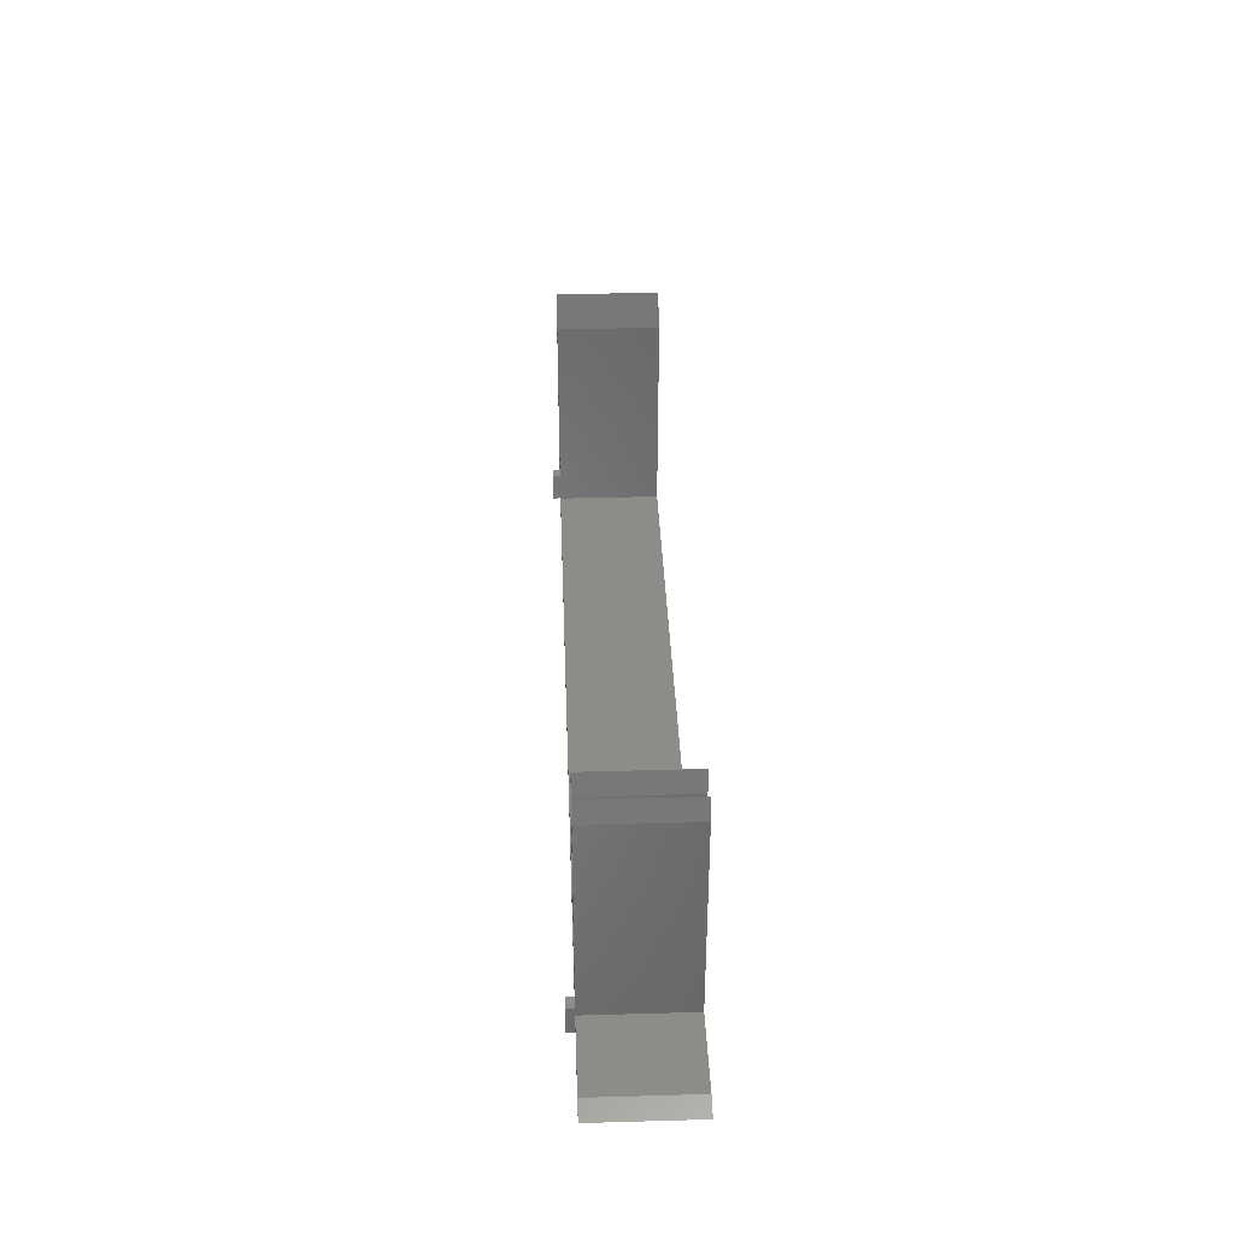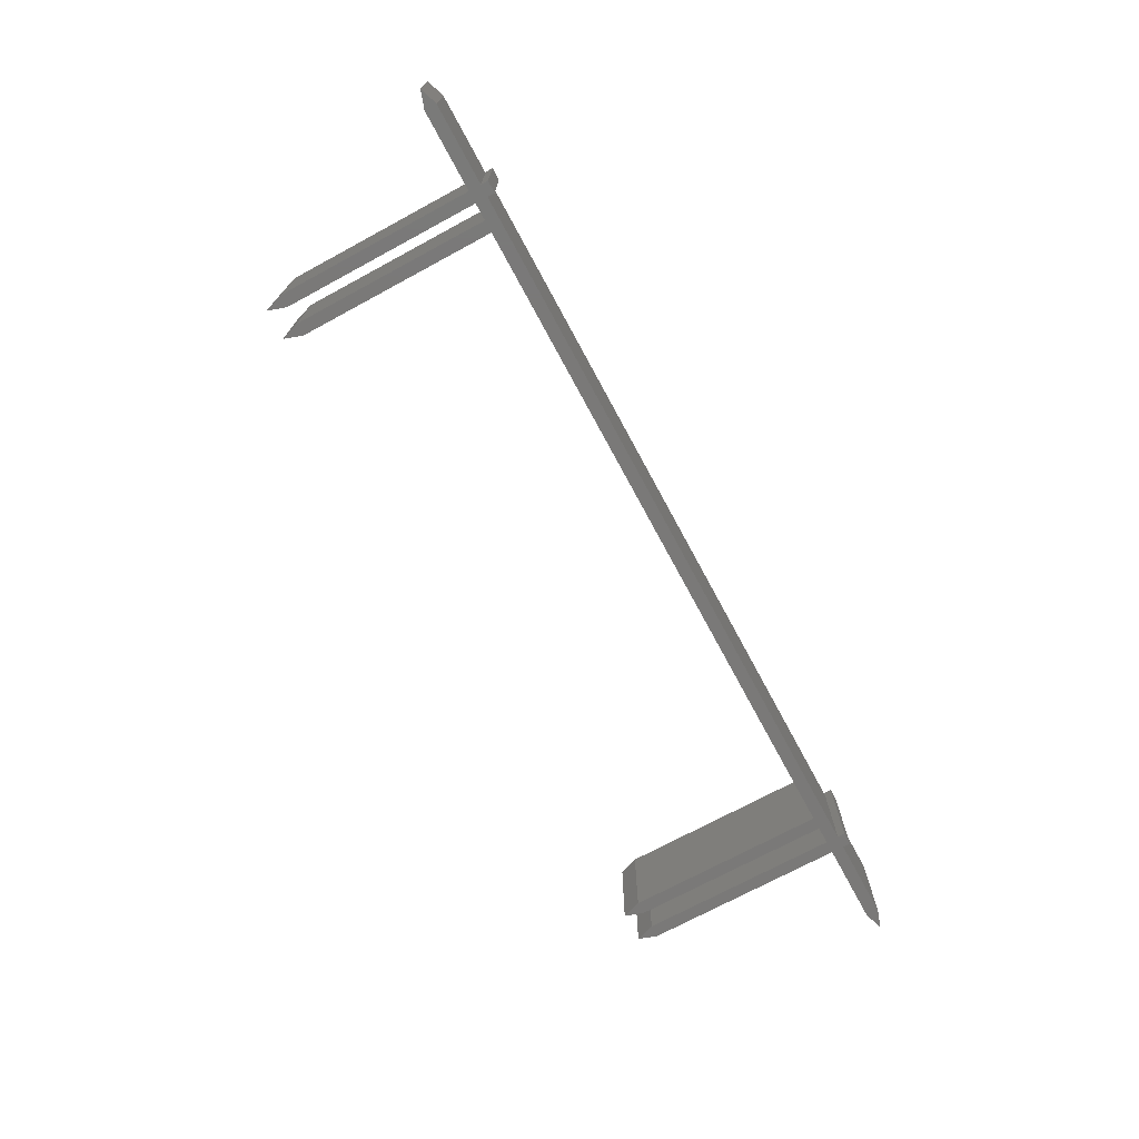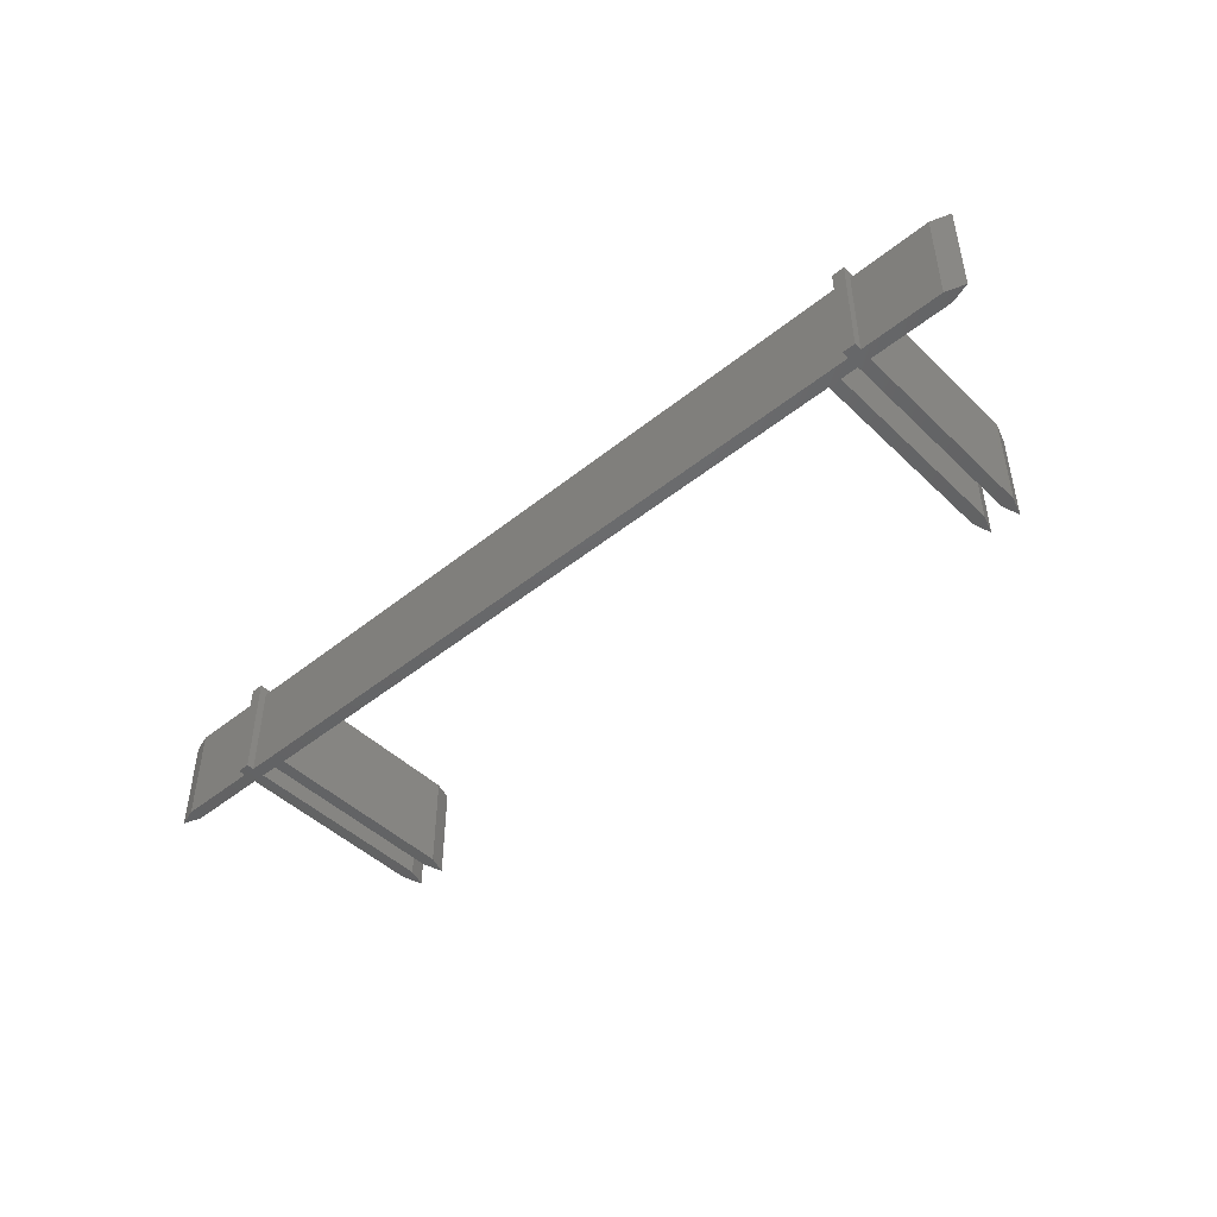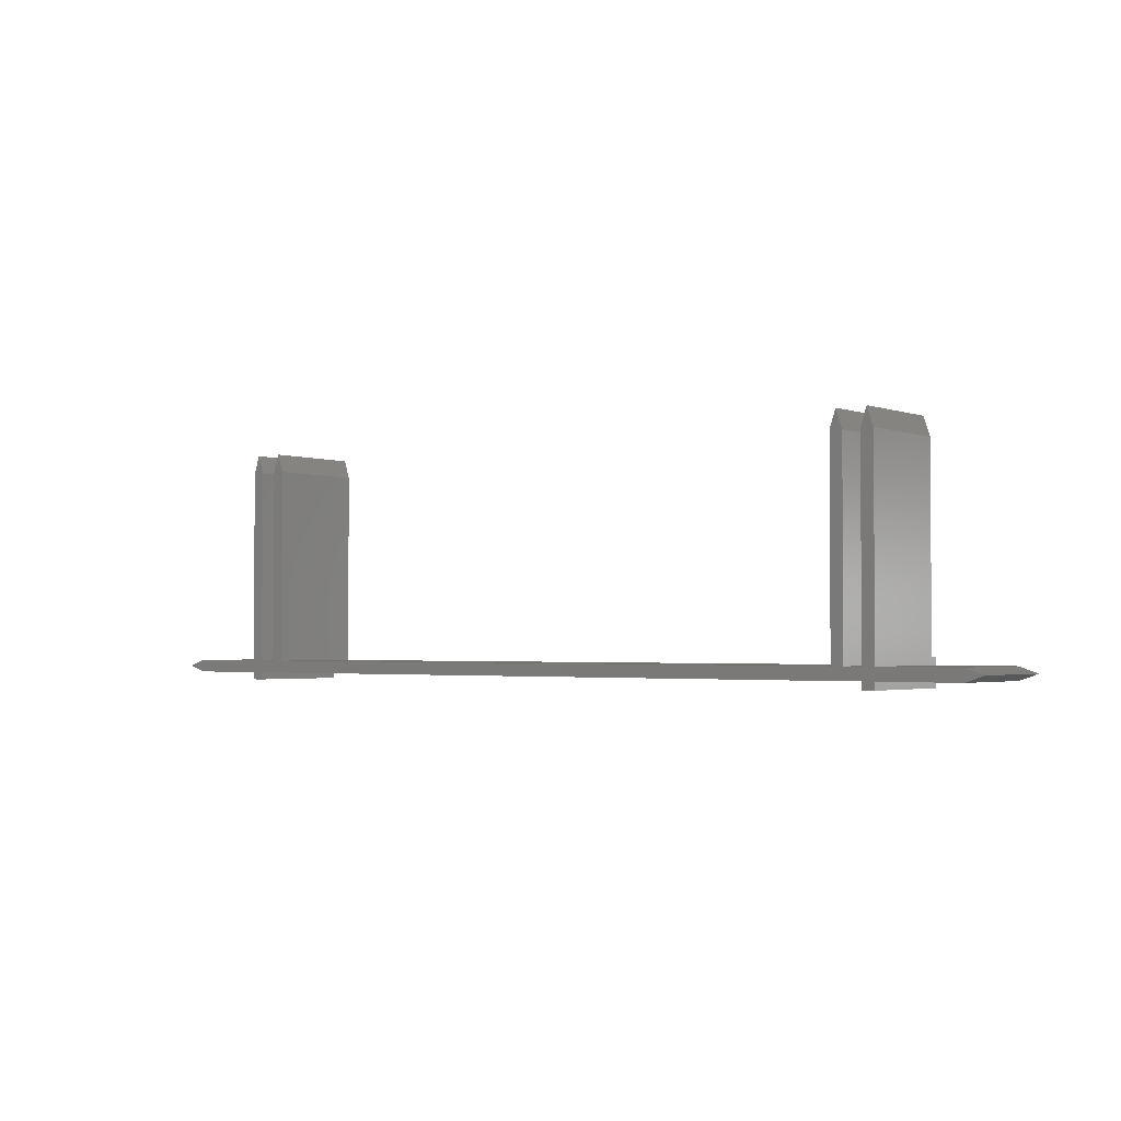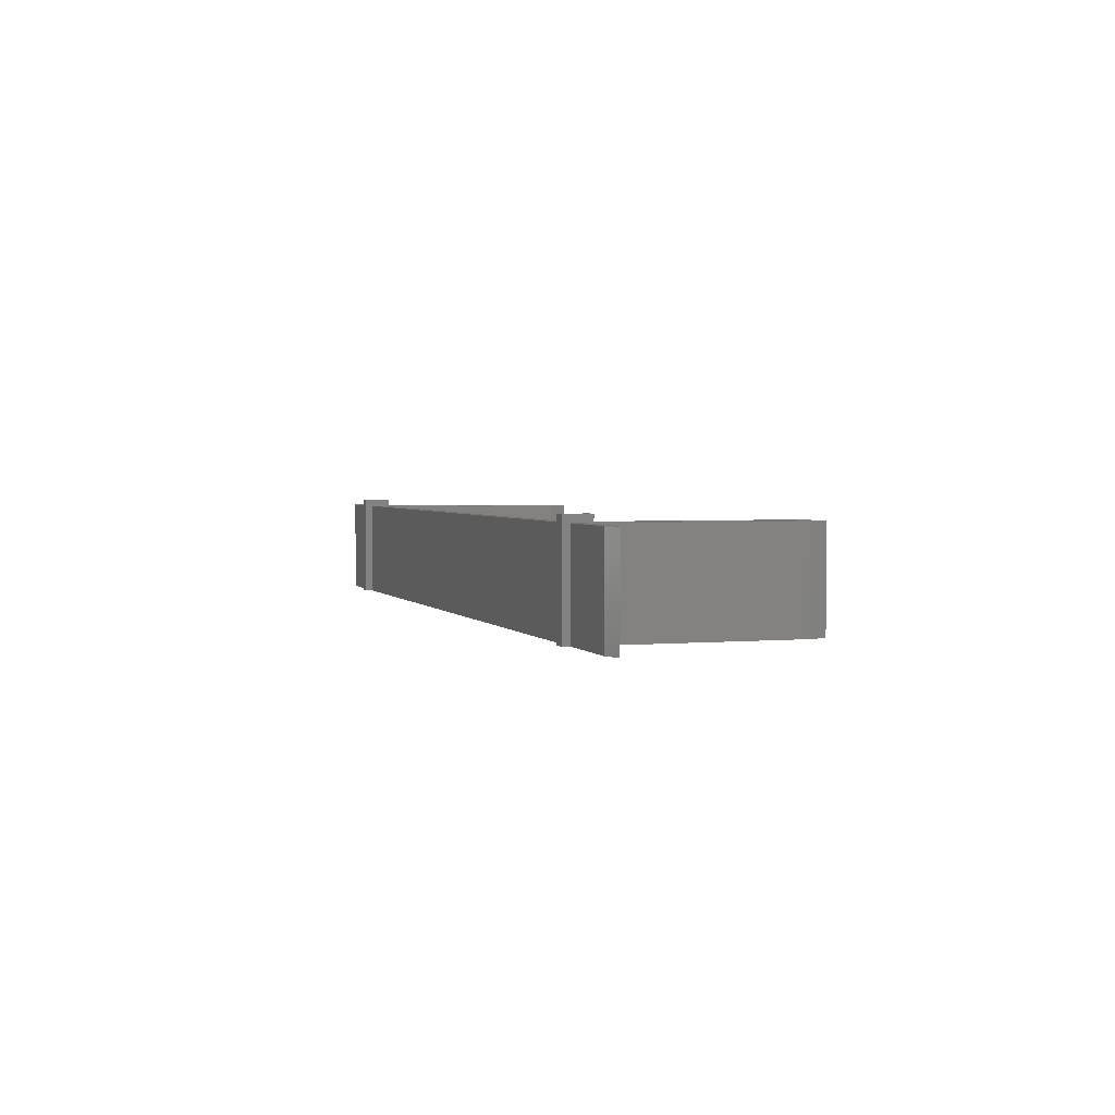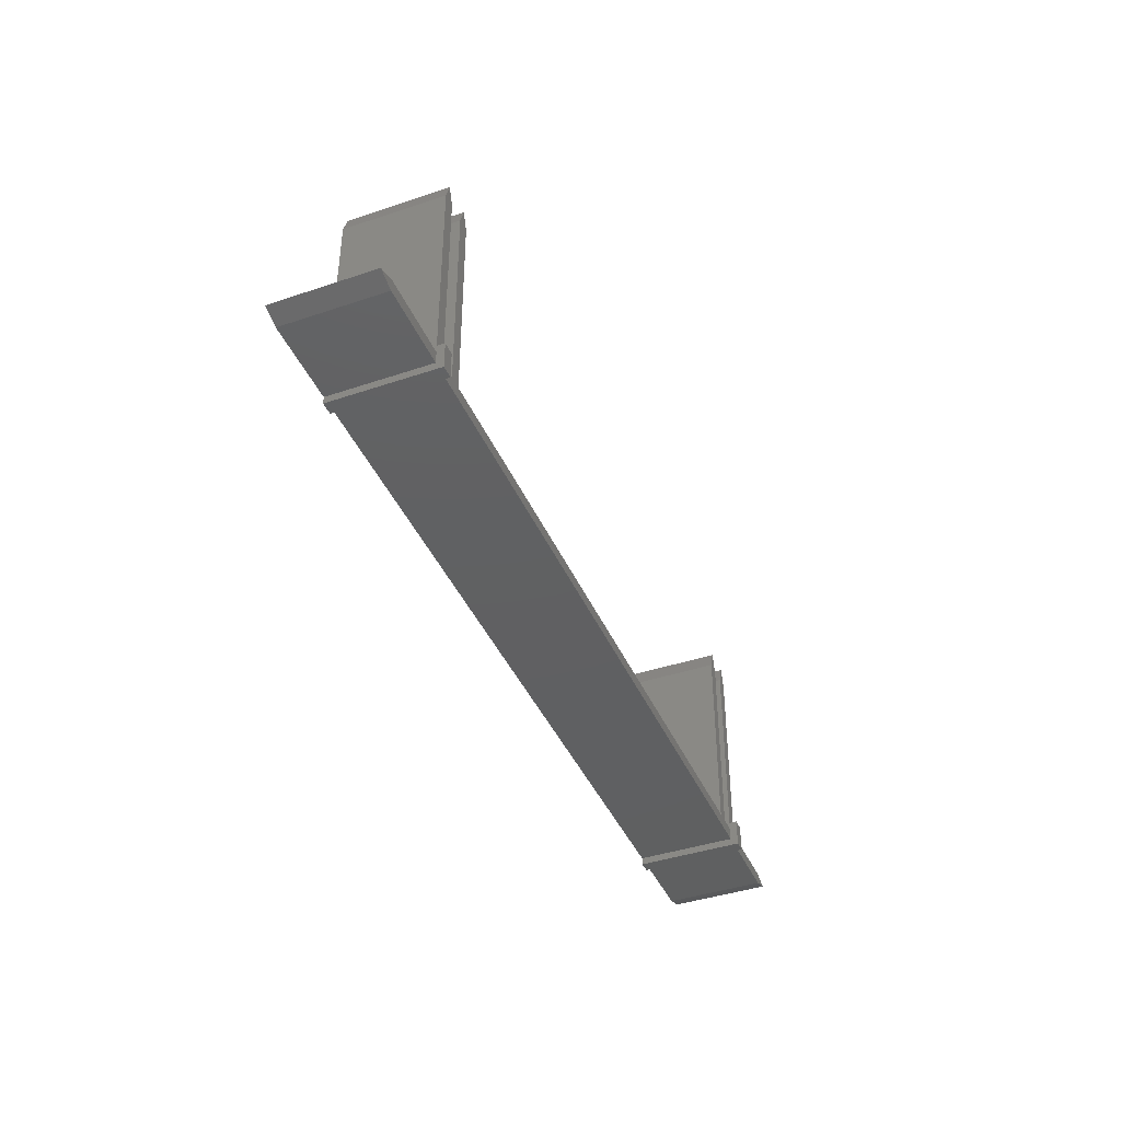
<metadata>
{"format":"stl","ext":"stl","renderer":"f3d","projection":"perspective","resolution":1024,"background":"white","views":[{"elev":37.4,"azim":87.9,"up":"+Y"},{"elev":-72.3,"azim":-61.6,"up":"+Z"},{"elev":-46.5,"azim":42.5,"up":"+Z"},{"elev":-2.3,"azim":-141.6,"up":"+Y"},{"elev":2.7,"azim":71.9,"up":"+Z"},{"elev":-41.3,"azim":-67.8,"up":"+Y"}]}
</metadata>
<code>
# stl→obj: 76 verts, 148 faces
v -186.8 -1.25 0
v -170.5 1.25 0
v -170.5 -1.25 0
v -186.8 1.25 0
v -190.5 0 0
v -168 -1.25 0
v -168 -2.75 0
v -168 1.25 0
v -168 41.25 0
v -170.5 -2.75 0
v -170.5 41.25 0
v -169.2 45 0
v -22.5 -1.25 0
v -26 1.25 0
v -22.5 1.25 0
v -28.5 41.25 0
v -26 41.25 0
v -28.5 1.25 0
v -162 1.25 0
v -164.5 41.25 0
v -162 41.25 0
v -164.5 1.25 0
v -20 -1.25 0
v -20 -2.75 0
v -20 1.25 0
v -20 41.25 0
v -22.5 -2.75 0
v -22.5 41.25 0
v -21.25 45 0
v -3.75 -1.25 0
v -3.75 1.25 0
v 0 0 0
v -27.25 45 0
v -163.2 45 0
v -22.5 41.25 20
v -20 41.25 20
v -21.25 45 20
v -20 2.75 20
v -22.5 2.75 20
v -3.75 1.25 20
v -3.75 -1.25 20
v 0 0 20
v -20 1.25 20
v -20 -1.25 20
v -186.8 1.25 20
v -170.5 -1.25 20
v -170.5 1.25 20
v -186.8 -1.25 20
v -190.5 0 20
v -164.5 41.25 20
v -162 41.25 20
v -163.2 45 20
v -28.5 41.25 20
v -26 41.25 20
v -27.25 45 20
v -26 1.25 20
v -22.5 -1.25 20
v -22.5 1.25 20
v -28.5 1.25 20
v -162 1.25 20
v -164.5 1.25 20
v -168 -1.25 20
v -168 1.25 20
v -22.5 2.75 21.5
v -22.5 -2.75 21.5
v -20 2.75 21.5
v -20 -2.75 21.5
v -170.5 41.25 20
v -168 41.25 20
v -169.2 45 20
v -168 2.75 20
v -170.5 2.75 20
v -168 2.75 21.5
v -168 -2.75 21.5
v -170.5 2.75 21.5
v -170.5 -2.75 21.5
f 1 2 3
f 1 4 2
f 4 1 5
f 3 6 7
f 6 3 8
f 8 2 9
f 3 7 10
f 8 3 2
f 9 2 11
f 9 11 12
f 13 14 15
f 16 17 14
f 16 14 18
f 13 18 14
f 13 19 18
f 20 21 19
f 20 19 22
f 6 19 13
f 19 6 22
f 22 6 8
f 13 23 24
f 23 13 25
f 25 15 26
f 13 24 27
f 25 13 15
f 26 15 28
f 26 28 29
f 30 31 32
f 23 31 30
f 31 23 25
f 17 16 33
f 21 20 34
f 35 36 37
f 36 35 38
f 38 35 39
f 40 41 42
f 43 41 40
f 41 43 44
f 45 46 47
f 45 48 46
f 48 45 49
f 50 51 52
f 53 54 55
f 56 57 58
f 54 53 56
f 59 56 53
f 59 57 56
f 60 57 59
f 51 50 60
f 61 60 50
f 62 60 61
f 62 61 63
f 60 62 57
f 28 37 29
f 37 28 35
f 13 27 57
f 28 39 35
f 15 39 28
f 58 39 15
f 39 58 64
f 57 64 58
f 57 65 64
f 65 57 27
f 66 43 38
f 66 44 43
f 67 44 66
f 24 44 67
f 44 24 23
f 38 26 36
f 25 38 43
f 38 25 26
f 36 29 37
f 29 36 26
f 16 55 33
f 55 16 53
f 18 53 16
f 53 18 59
f 31 43 40
f 43 31 25
f 2 45 47
f 45 2 4
f 22 63 61
f 63 22 8
f 15 56 58
f 56 15 14
f 18 60 59
f 60 18 19
f 56 17 54
f 17 56 14
f 54 33 55
f 33 54 17
f 68 69 70
f 69 68 71
f 71 68 72
f 69 12 70
f 12 69 9
f 73 63 71
f 73 62 63
f 74 62 73
f 7 62 74
f 62 7 6
f 71 9 69
f 8 71 63
f 71 8 9
f 3 10 46
f 11 72 68
f 2 72 11
f 47 72 2
f 72 47 75
f 46 75 47
f 46 76 75
f 76 46 10
f 11 70 12
f 70 11 68
f 51 34 52
f 34 51 21
f 60 21 51
f 21 60 19
f 22 50 20
f 50 22 61
f 20 52 34
f 52 20 50
f 4 49 45
f 49 4 5
f 30 42 41
f 42 30 32
f 5 48 49
f 48 5 1
f 23 41 44
f 41 23 30
f 1 46 48
f 46 1 3
f 6 57 62
f 57 6 13
f 32 40 42
f 40 32 31
f 64 67 66
f 67 64 65
f 75 74 73
f 74 75 76
f 38 64 66
f 64 38 39
f 27 67 65
f 67 27 24
f 71 75 73
f 75 71 72
f 10 74 76
f 74 10 7

</code>
